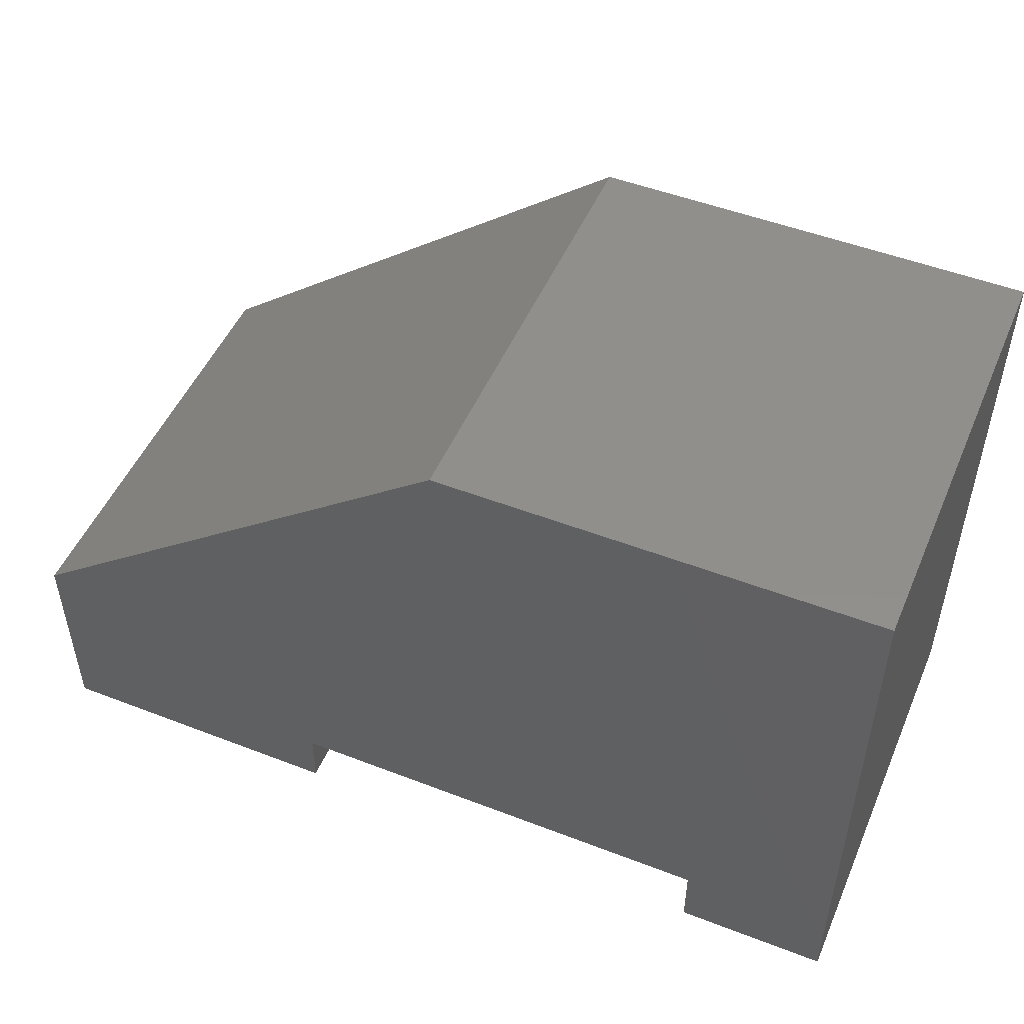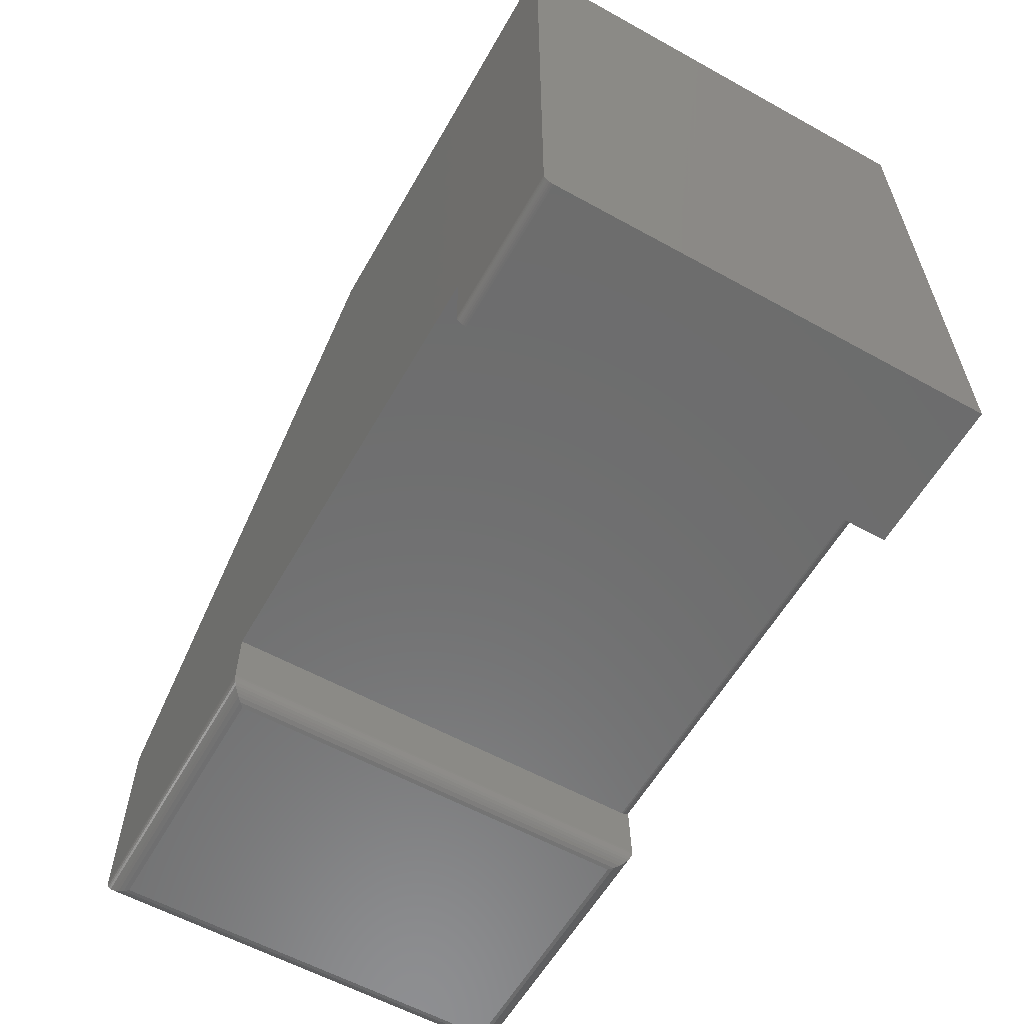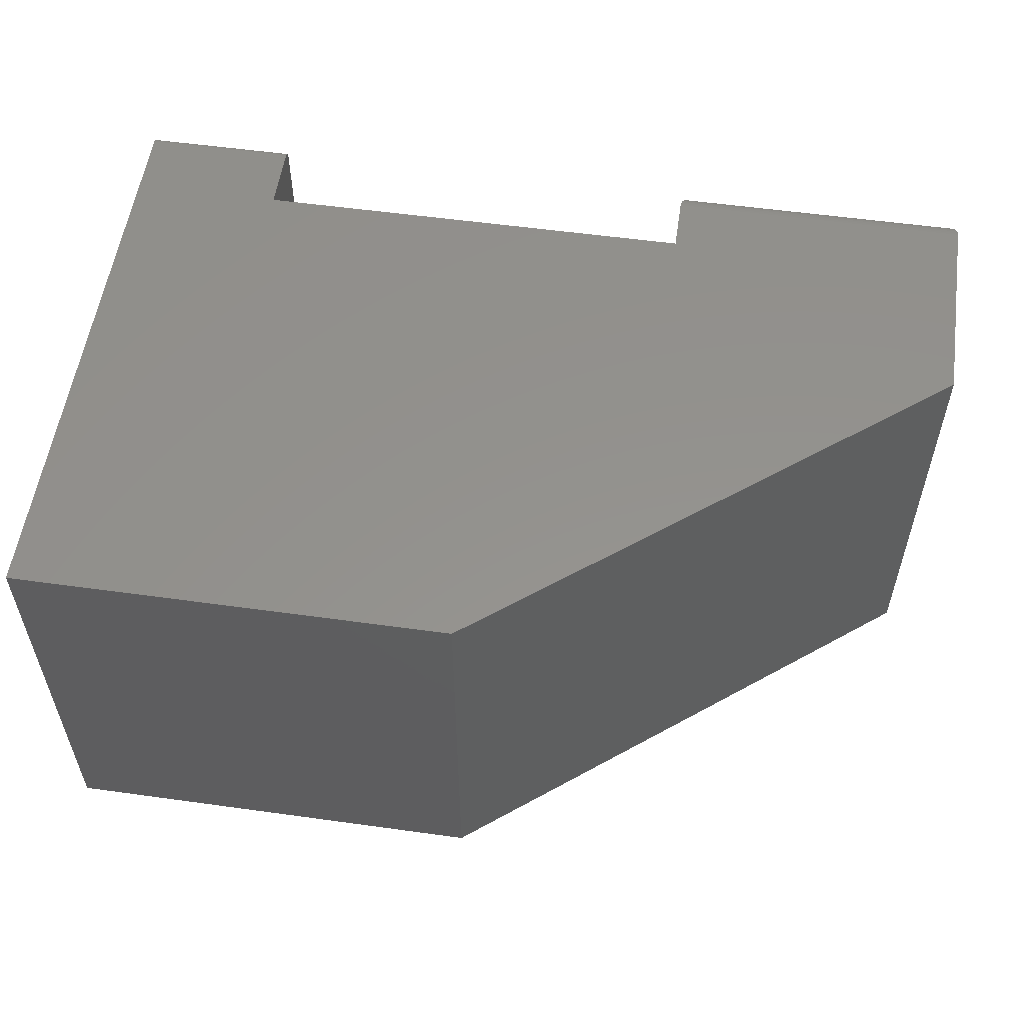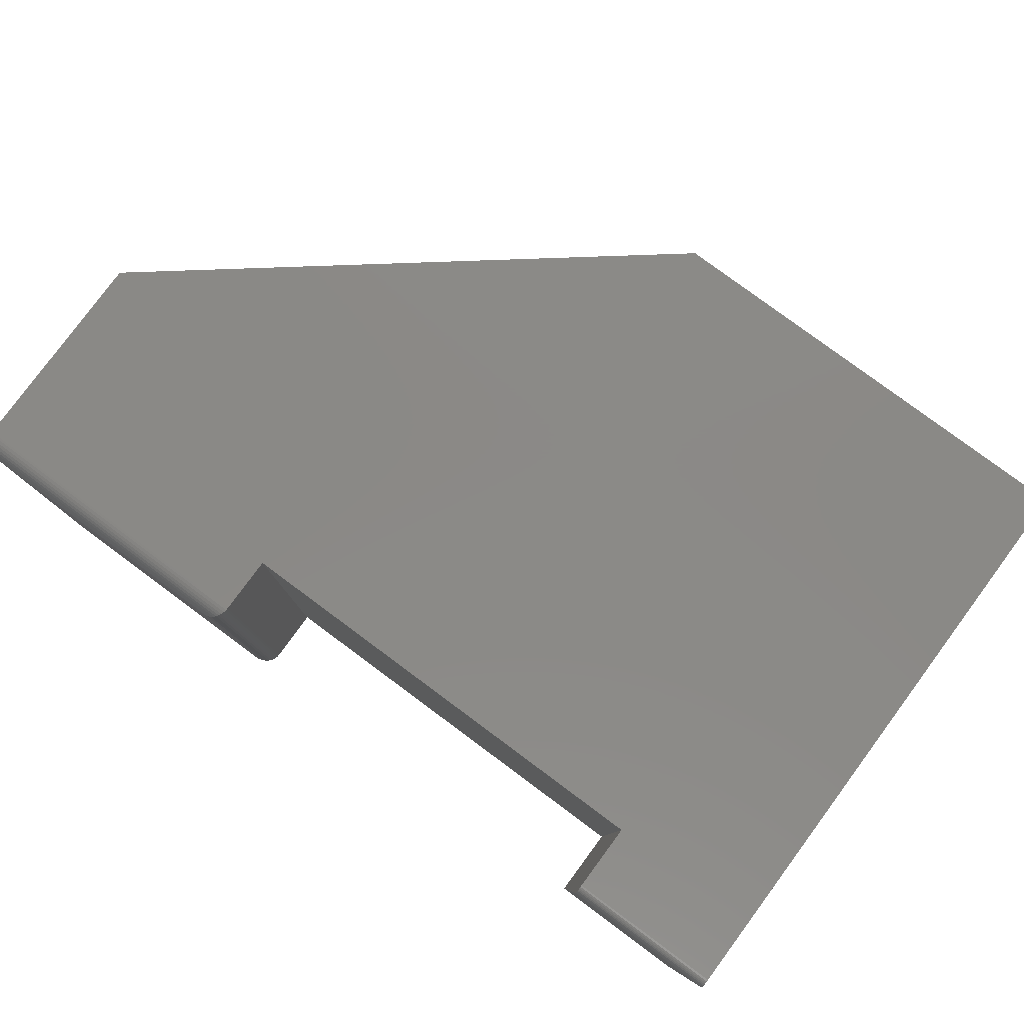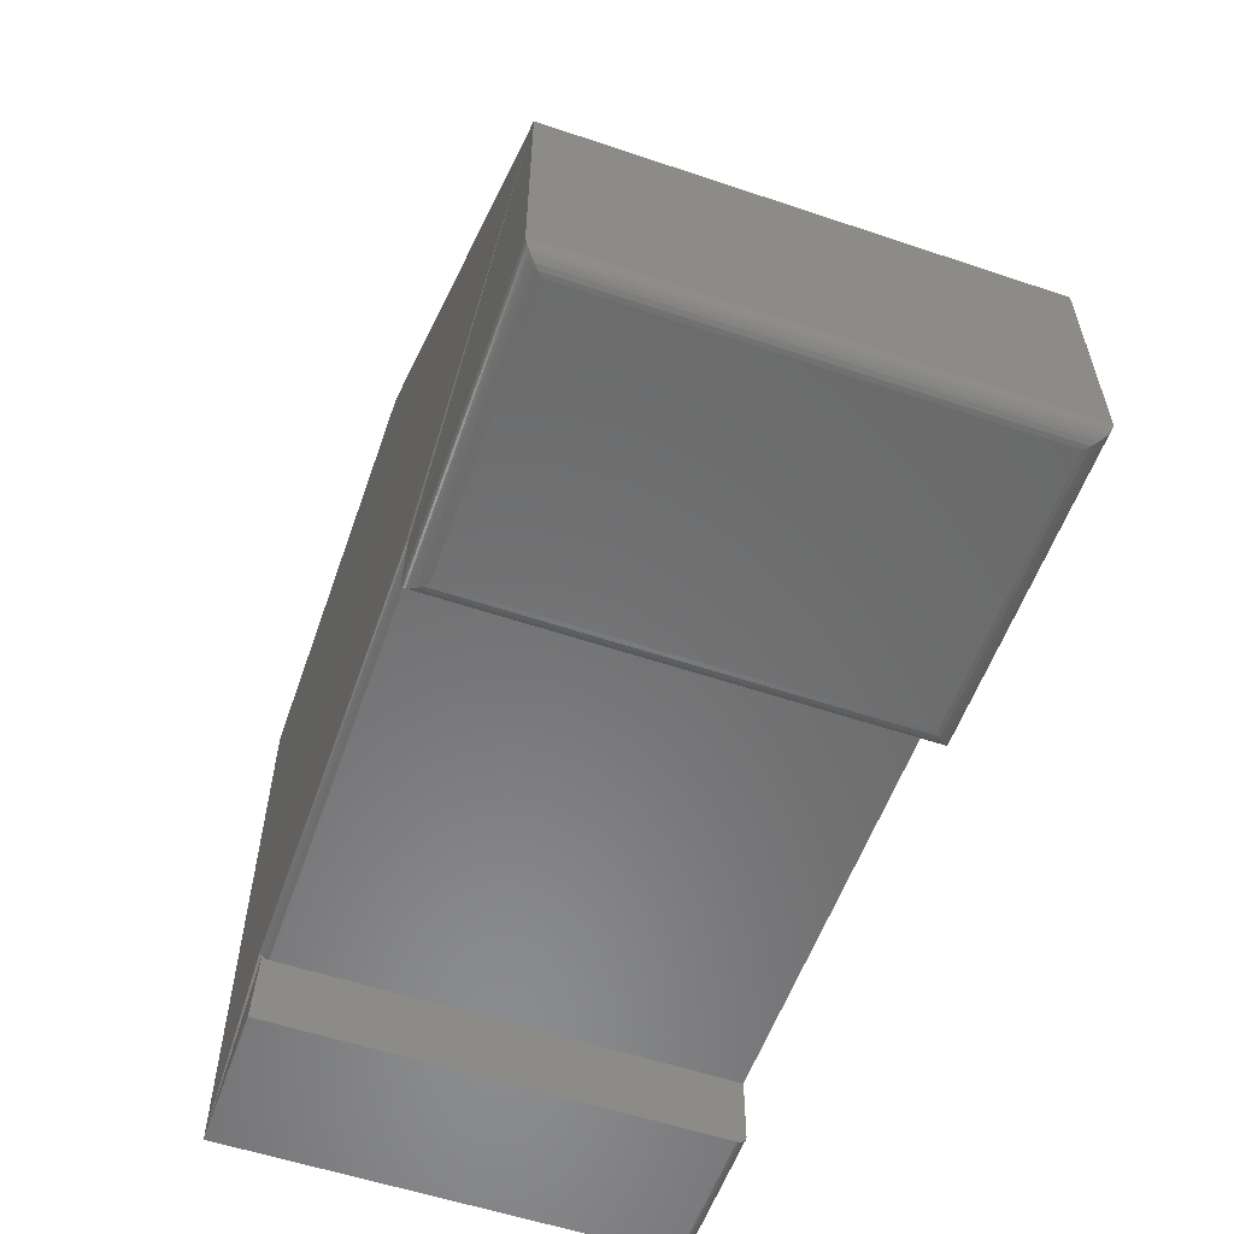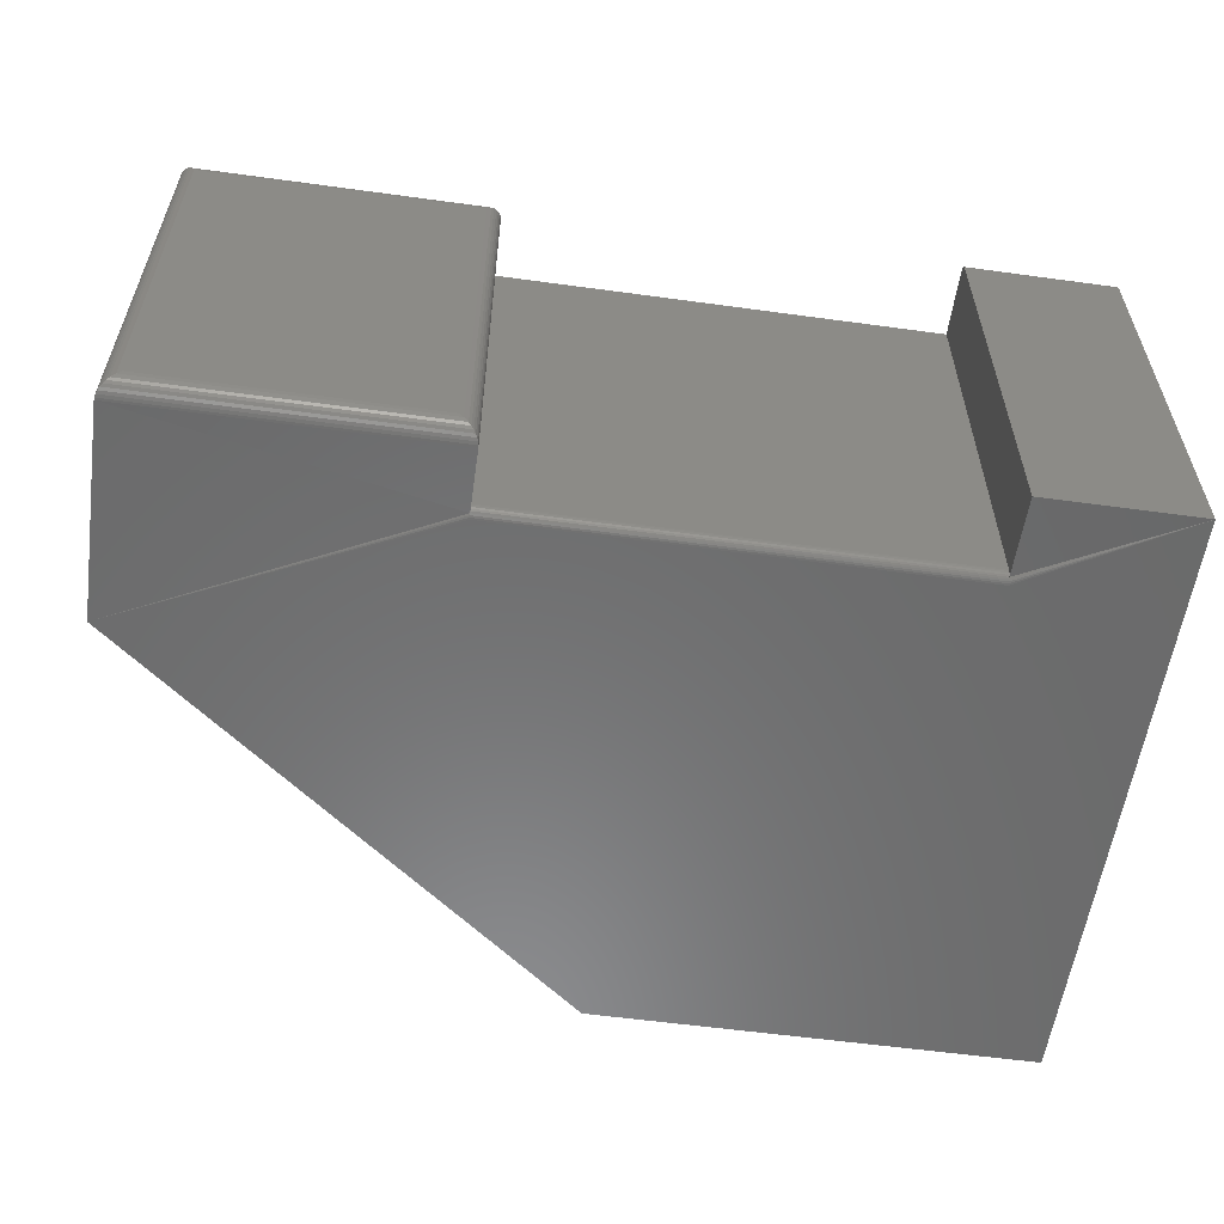
<metadata>
{"format":"stl","ext":"stl","renderer":"f3d","projection":"perspective","resolution":1024,"background":"white","views":[{"elev":50.0,"azim":-157.0,"up":"+Z"},{"elev":-59.1,"azim":-119.6,"up":"+Z"},{"elev":55.7,"azim":8.3,"up":"+Y"},{"elev":80.0,"azim":-143.5,"up":"+Y"},{"elev":-56.9,"azim":70.7,"up":"+Z"},{"elev":-57.5,"azim":171.9,"up":"+Y"}]}
</metadata>
<code>
# stl→obj: 86 verts, 168 faces
v 0 -0.1875 0
v 0 0.1797 0
v 0.1263 -0.1875 -7.735e-18
v 0.1263 0.1797 -7.735e-18
v 0.513 0.1719 -3.141e-17
v 0.5093 -0.1755 0.0004375
v 0.5093 0.1755 0.0004375
v 0.513 -0.1719 -3.141e-17
v 0.5058 -0.1791 0.001752
v 0.5058 0.1791 0.001752
v 0.5037 -0.1812 0.003078
v 0.5037 0.1812 0.003078
v 0.5018 -0.1831 0.004736
v 0.5018 0.1831 0.004736
v 0.5002 -0.1847 0.006684
v 0.5002 0.1847 0.006684
v 0.4989 -0.186 0.008871
v 0.4974 -0.1875 0.01562
v 0.4974 0.1875 0.01562
v 0.4975 -0.1874 0.01369
v 0.4975 0.1874 0.01369
v 0.498 -0.1869 0.01123
v 0.498 0.1869 0.01123
v 0.4989 0.186 0.008871
v 0.738 -0.1755 0.0004375
v 0.7344 -0.1719 -4.497e-17
v 0.7416 -0.1791 0.001752
v 0.7437 -0.1812 0.003078
v 0.7456 -0.1831 0.004736
v 0.7472 -0.1847 0.006684
v 0.7485 -0.186 0.008871
v 0.75 -0.1875 0.01562
v 0.7499 -0.1874 0.01369
v 0.7494 -0.1869 0.01123
v 0.4974 -0.1862 0.06663
v 0.75 -0.1875 0.1895
v 0.3632 -0.1875 0.4974
v 3.046e-17 -0.1875 0.4974
v 0.1263 -0.1875 0.07097
v 0.4974 -0.1875 0.07097
v 0.4974 -0.1873 0.06945
v 0.4974 -0.1869 0.06798
v 0.1263 -0.1852 0.06545
v 0.1263 -0.1862 0.06663
v 0.1263 -0.1869 0.06798
v 0.1263 -0.1873 0.06945
v 0.1263 0.1875 0.06316
v 0.4974 0.1875 0.06316
v 0.1263 -0.1797 0.06316
v 0.4974 -0.1797 0.06316
v 0.4974 -0.1852 0.06545
v 0.4974 -0.184 0.06447
v 0.4974 -0.1827 0.06375
v 0.4974 -0.1812 0.06331
v 0.1263 0.1812 0.0001501
v 0.1263 0.184 0.001317
v 0.1263 0.1827 0.0005947
v 0.1263 0.1852 0.002288
v 0.1263 0.1862 0.003472
v 0.1263 0.1869 0.004823
v 0.1263 0.1873 0.006288
v 0.1263 0.1875 0.007812
v 0.1263 -0.1812 0.06331
v 0.1263 -0.1827 0.06375
v 0.1263 -0.184 0.06447
v 4.784e-19 0.1875 0.007812
v 3.046e-17 0.1875 0.4974
v 3.851e-19 0.1873 0.006288
v 2.953e-19 0.1869 0.004823
v 2.126e-19 0.1862 0.003472
v 1.401e-19 0.1852 0.002288
v 8.062e-20 0.184 0.001317
v 3.641e-20 0.1827 0.0005947
v 9.192e-21 0.1812 0.0001501
v 0.75 0.1875 0.01562
v 0.75 0.1875 0.1895
v 0.3632 0.1875 0.4974
v 0.7344 0.1719 -4.497e-17
v 0.738 0.1755 0.0004375
v 0.7485 0.186 0.008871
v 0.7472 0.1847 0.006684
v 0.7456 0.1831 0.004736
v 0.7437 0.1812 0.003078
v 0.7416 0.1791 0.001752
v 0.7499 0.1874 0.01369
v 0.7494 0.1869 0.01123
f 1 2 3
f 3 2 4
f 5 6 7
f 5 8 6
f 7 6 9
f 7 9 10
f 10 9 11
f 10 11 12
f 12 11 13
f 12 13 14
f 14 13 15
f 14 15 16
f 16 15 17
f 18 19 20
f 20 19 21
f 20 21 22
f 22 21 23
f 22 23 17
f 17 23 24
f 17 24 16
f 8 25 6
f 8 26 25
f 6 25 27
f 6 27 9
f 9 27 28
f 9 28 11
f 11 28 29
f 11 29 13
f 13 29 30
f 13 30 15
f 15 30 31
f 32 18 33
f 33 18 20
f 33 20 34
f 34 20 22
f 34 22 31
f 31 22 17
f 31 17 15
f 32 35 18
f 36 37 38
f 36 38 39
f 36 39 40
f 36 40 41
f 36 41 42
f 36 42 35
f 36 35 32
f 1 3 43
f 1 43 44
f 1 44 45
f 1 45 46
f 1 46 39
f 1 39 38
f 47 48 49
f 49 48 50
f 19 50 48
f 18 35 51
f 18 51 52
f 18 52 53
f 18 53 54
f 18 54 50
f 18 50 19
f 4 55 56
f 56 55 57
f 49 4 56
f 49 56 58
f 49 58 59
f 49 59 60
f 49 60 61
f 49 61 62
f 49 62 47
f 3 4 49
f 3 49 63
f 3 63 64
f 3 64 65
f 3 65 43
f 66 38 67
f 68 69 70
f 68 70 71
f 68 71 72
f 68 72 73
f 68 73 74
f 68 74 2
f 1 38 66
f 1 66 68
f 1 68 2
f 75 76 32
f 32 76 36
f 49 50 63
f 63 50 54
f 63 54 64
f 64 54 53
f 64 53 65
f 65 53 52
f 65 52 43
f 43 52 51
f 43 51 44
f 44 51 35
f 44 35 45
f 45 35 42
f 45 42 46
f 46 42 41
f 46 41 39
f 39 41 40
f 66 67 62
f 62 67 47
f 67 77 47
f 47 77 76
f 47 76 48
f 48 76 75
f 48 75 19
f 66 62 68
f 68 62 61
f 68 61 69
f 69 61 60
f 69 60 70
f 70 60 59
f 70 59 71
f 71 59 58
f 71 58 72
f 72 58 56
f 72 56 73
f 73 56 57
f 73 57 74
f 74 57 55
f 74 55 2
f 2 55 4
f 8 5 26
f 26 5 78
f 26 79 25
f 26 78 79
f 80 30 81
f 81 30 29
f 81 29 82
f 82 29 28
f 82 28 83
f 83 28 27
f 83 27 84
f 84 27 25
f 84 25 79
f 75 32 85
f 85 32 33
f 85 33 86
f 86 33 34
f 86 34 80
f 80 34 31
f 80 31 30
f 78 7 79
f 78 5 7
f 24 81 16
f 16 81 82
f 16 82 14
f 14 82 83
f 14 83 12
f 12 83 84
f 12 84 10
f 10 84 79
f 10 79 7
f 19 75 21
f 21 75 85
f 21 85 23
f 23 85 86
f 23 86 24
f 24 86 80
f 24 80 81
f 77 67 37
f 37 67 38
f 36 76 37
f 37 76 77

</code>
